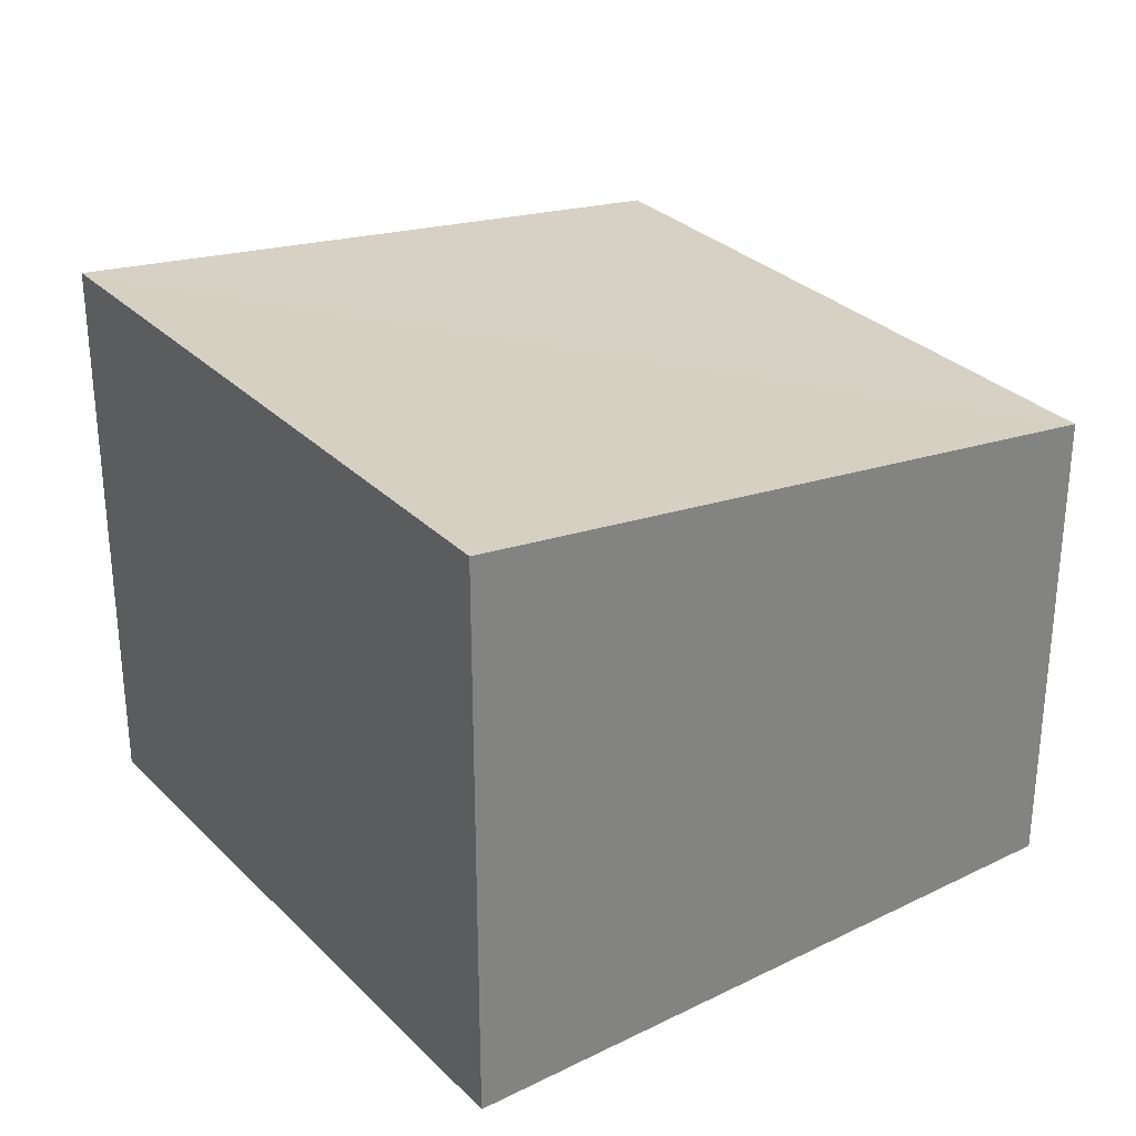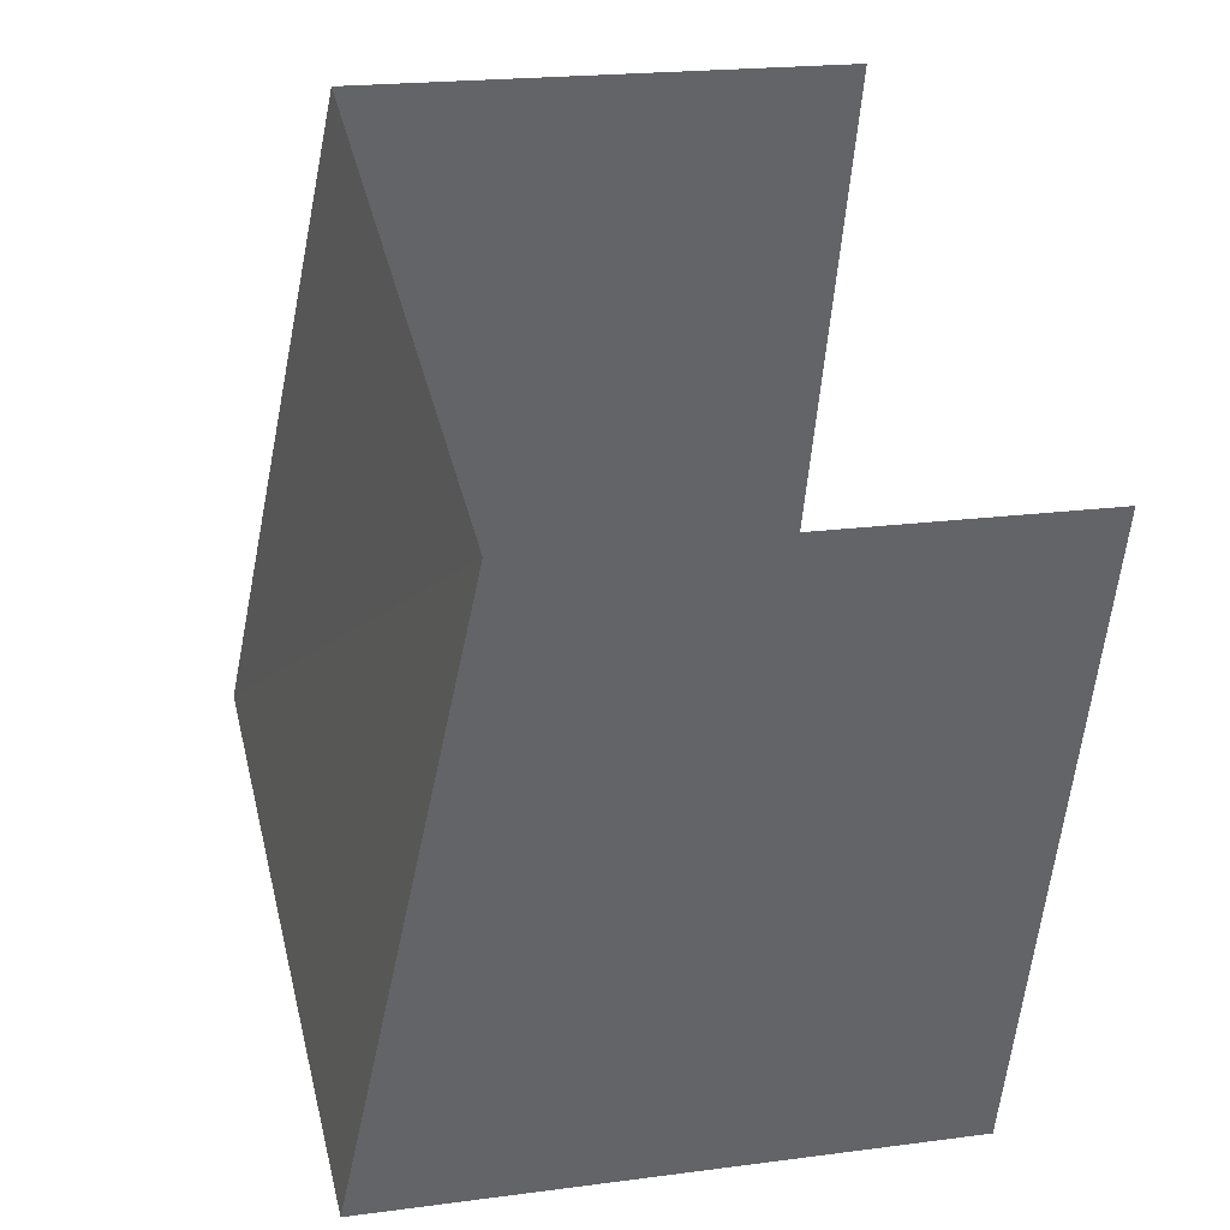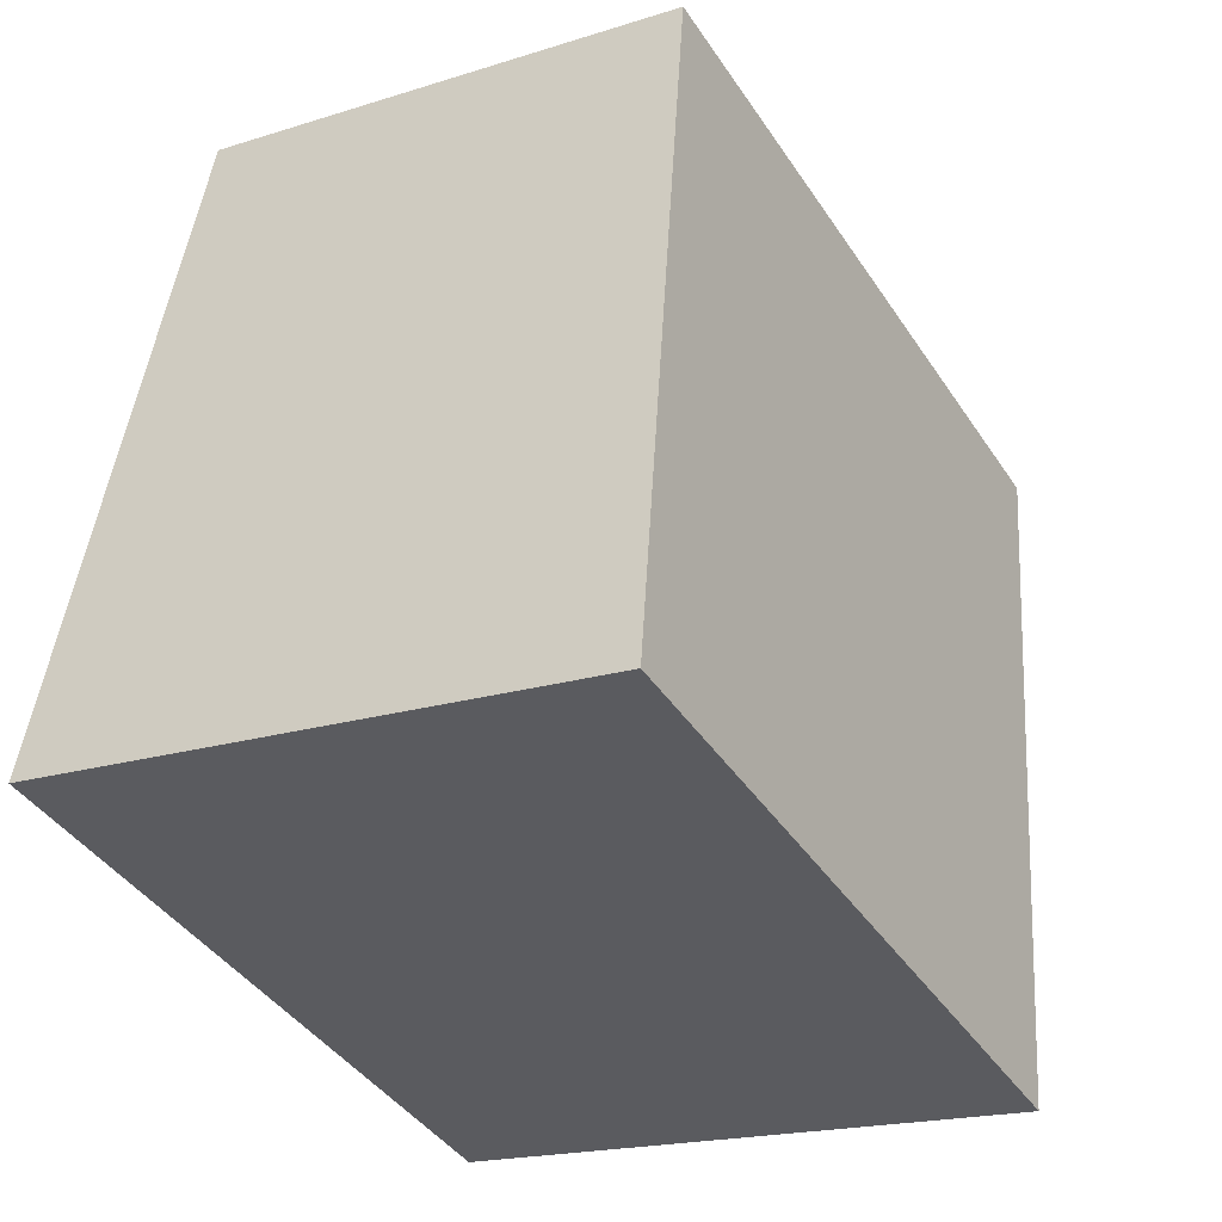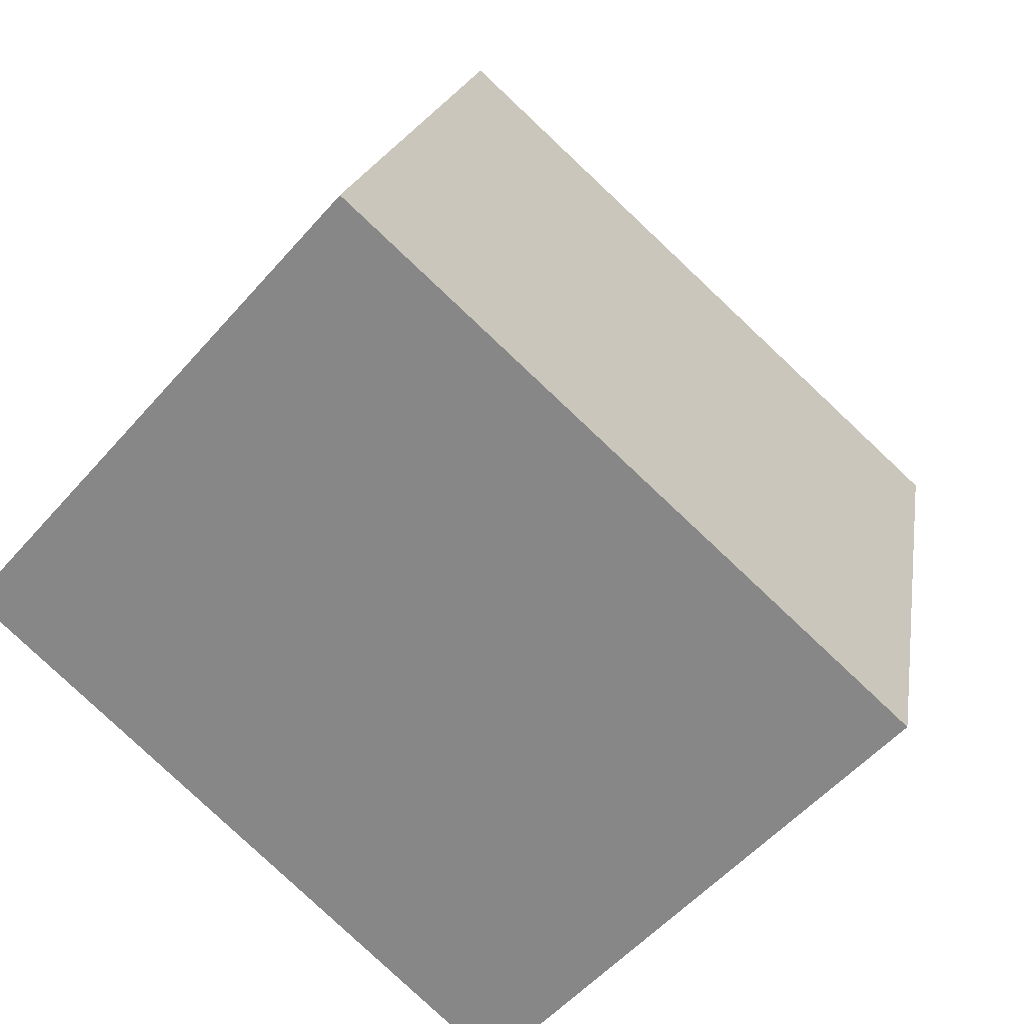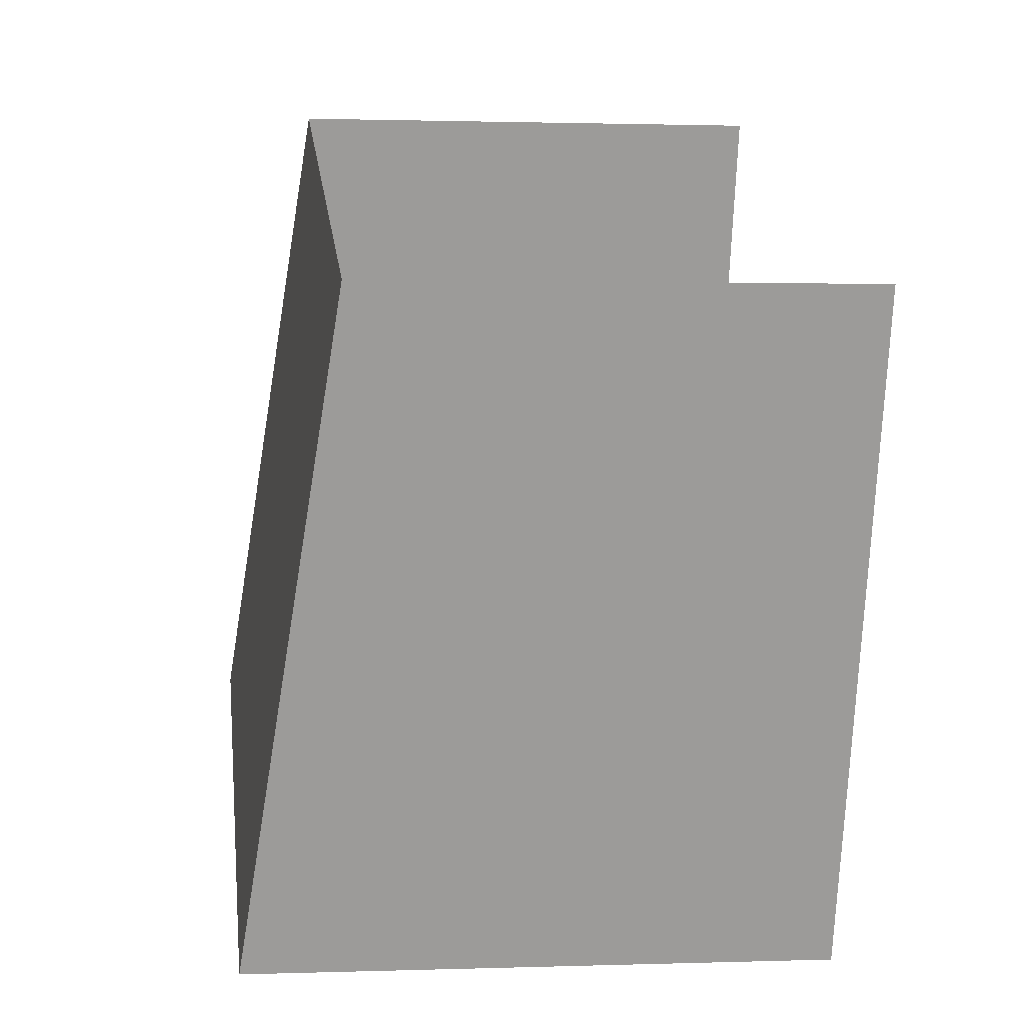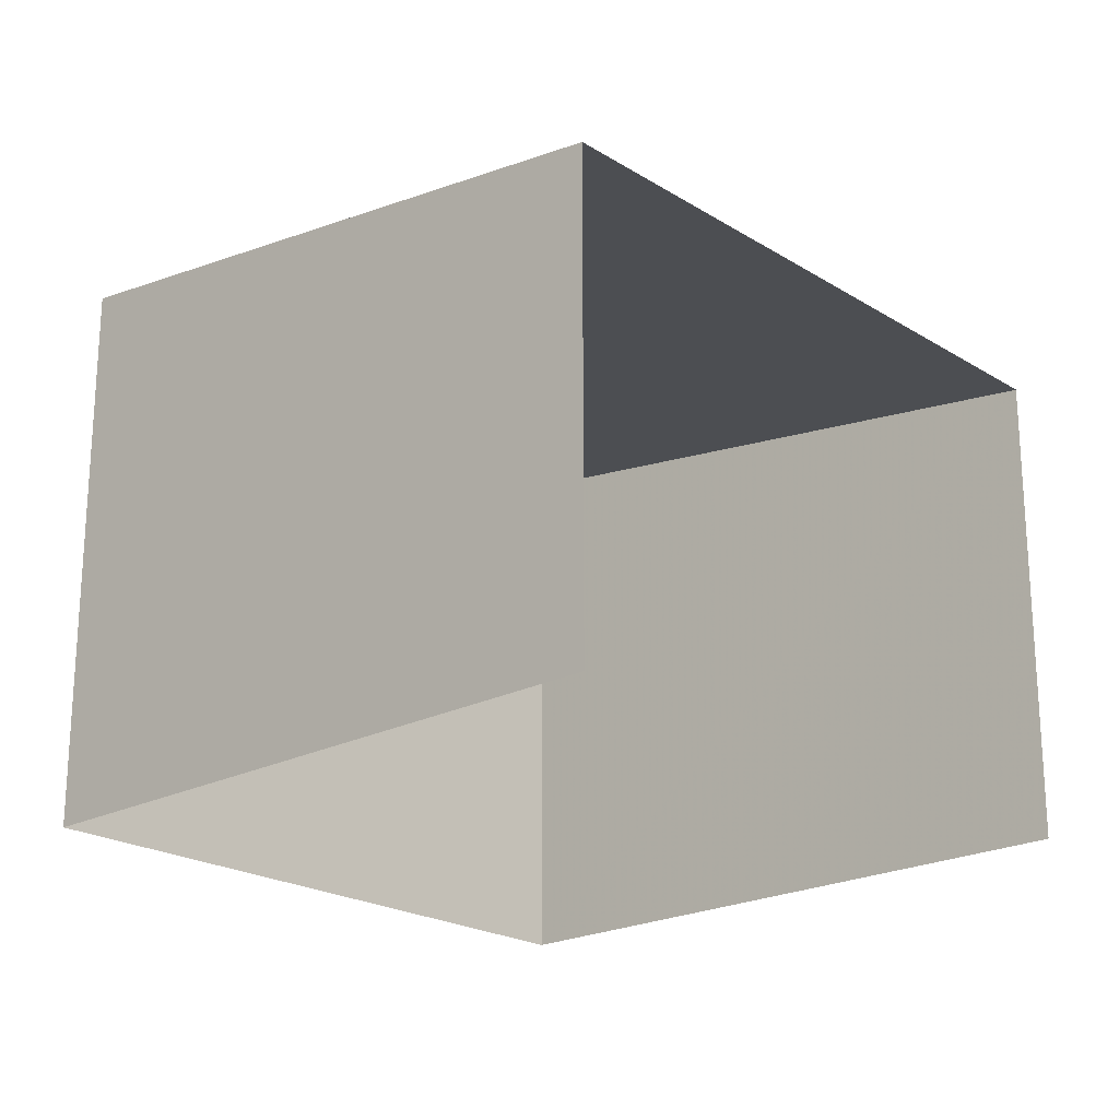
<metadata>
{"format":"obj","ext":"obj","renderer":"f3d","projection":"perspective","resolution":1024,"background":"white","views":[{"elev":30.2,"azim":35.6,"up":"+Z"},{"elev":20.2,"azim":76.2,"up":"+Y"},{"elev":-18.5,"azim":-58.5,"up":"+Y"},{"elev":-53.4,"azim":-39.8,"up":"+Y"},{"elev":1.9,"azim":82.9,"up":"+Y"},{"elev":-21.6,"azim":114.1,"up":"+Z"}]}
</metadata>
<code>
v -2.243e+05 -1.28e+05 14.76
v -2.243e+05 -1.28e+05 14.76
v -2.243e+05 -1.28e+05 14.76
v -2.243e+05 -1.28e+05 14.76
v -2.243e+05 -1.28e+05 19.81
v -2.243e+05 -1.28e+05 19.81
v -2.243e+05 -1.28e+05 19.05
v -2.243e+05 -1.28e+05 19.05
f 1 2 3
f 4 1 3
f 7 3 2
f 8 7 2
f 5 6 7
f 8 5 7
f 7 4 3
f 7 6 4
f 8 2 1
f 5 8 1
f 5 1 4
f 6 5 4

</code>
